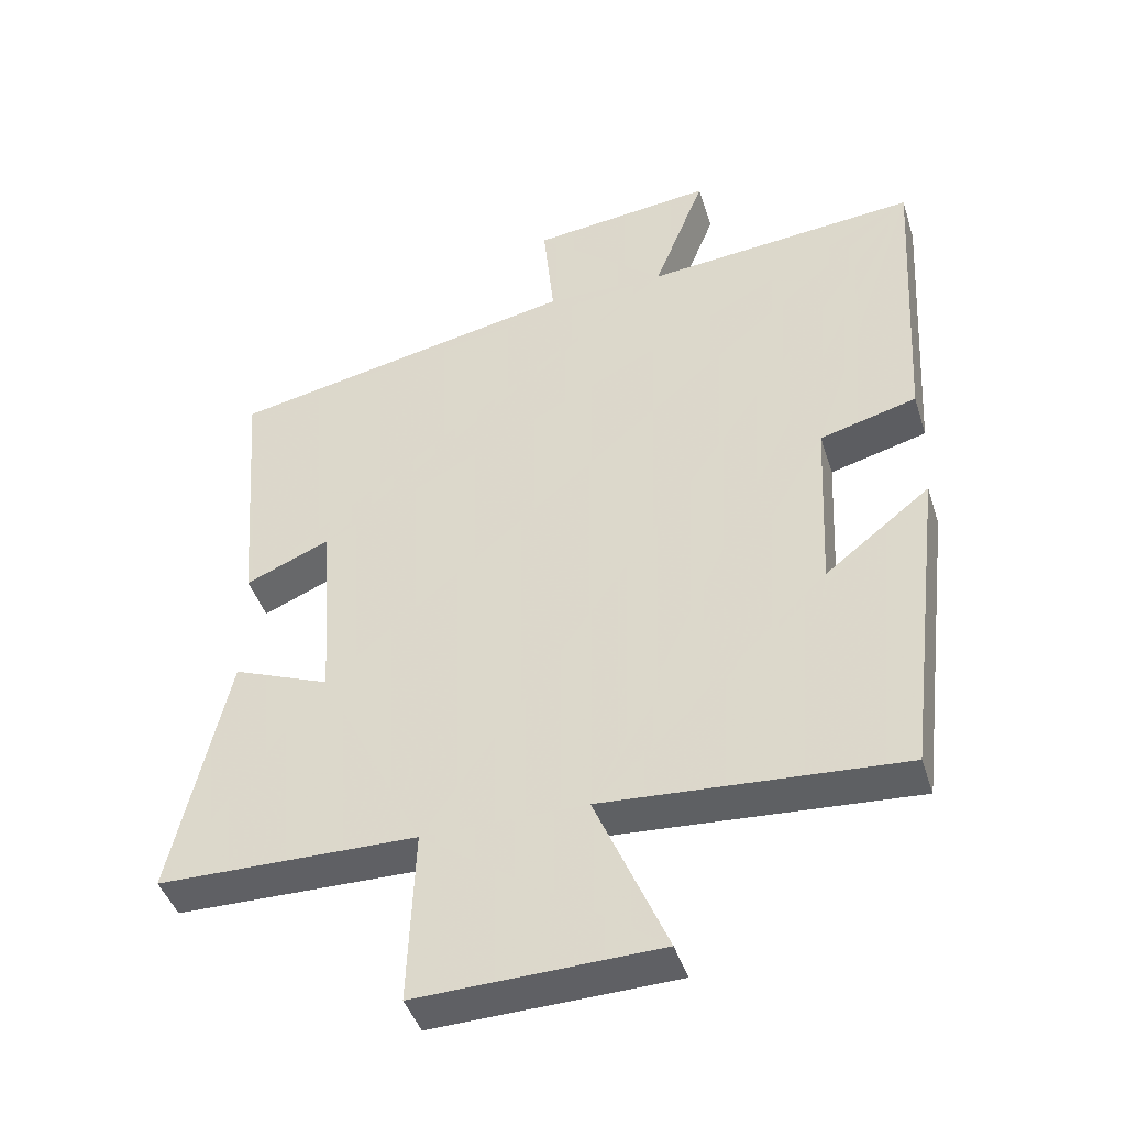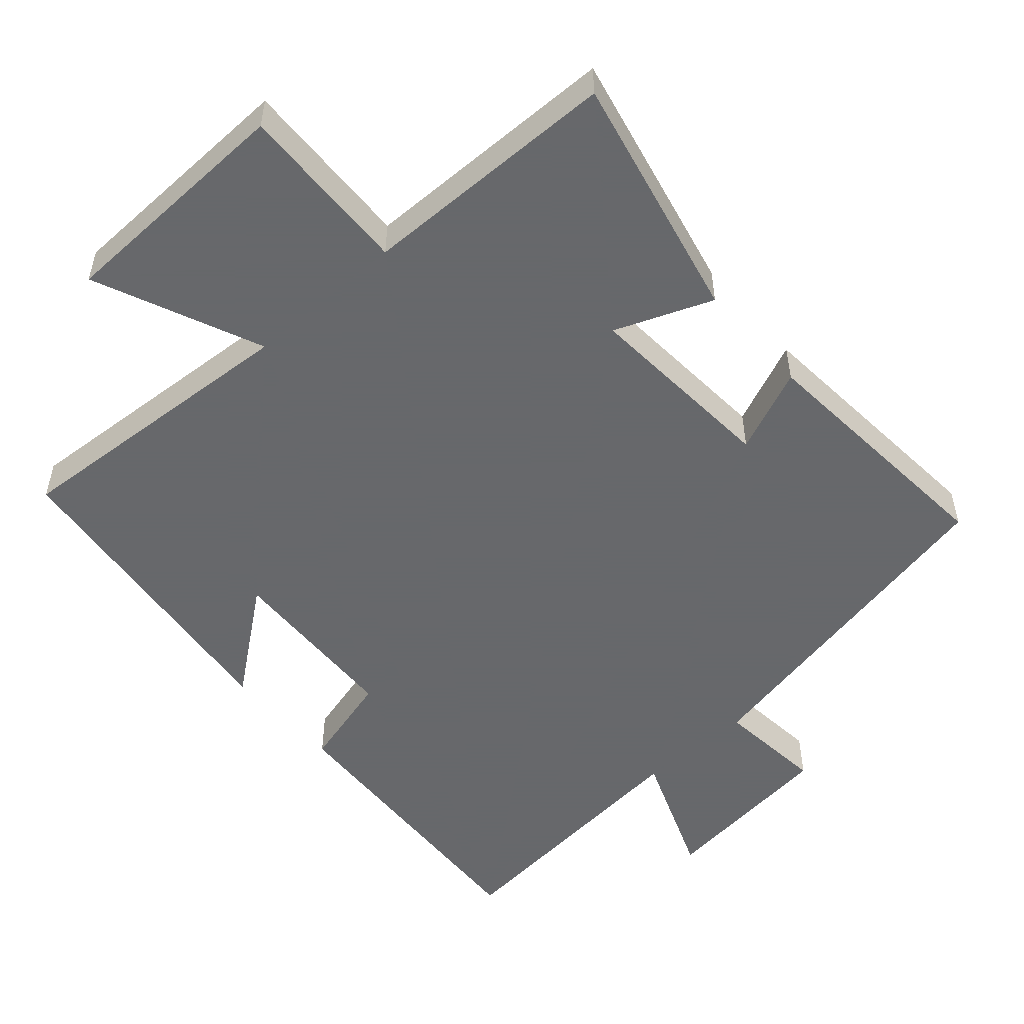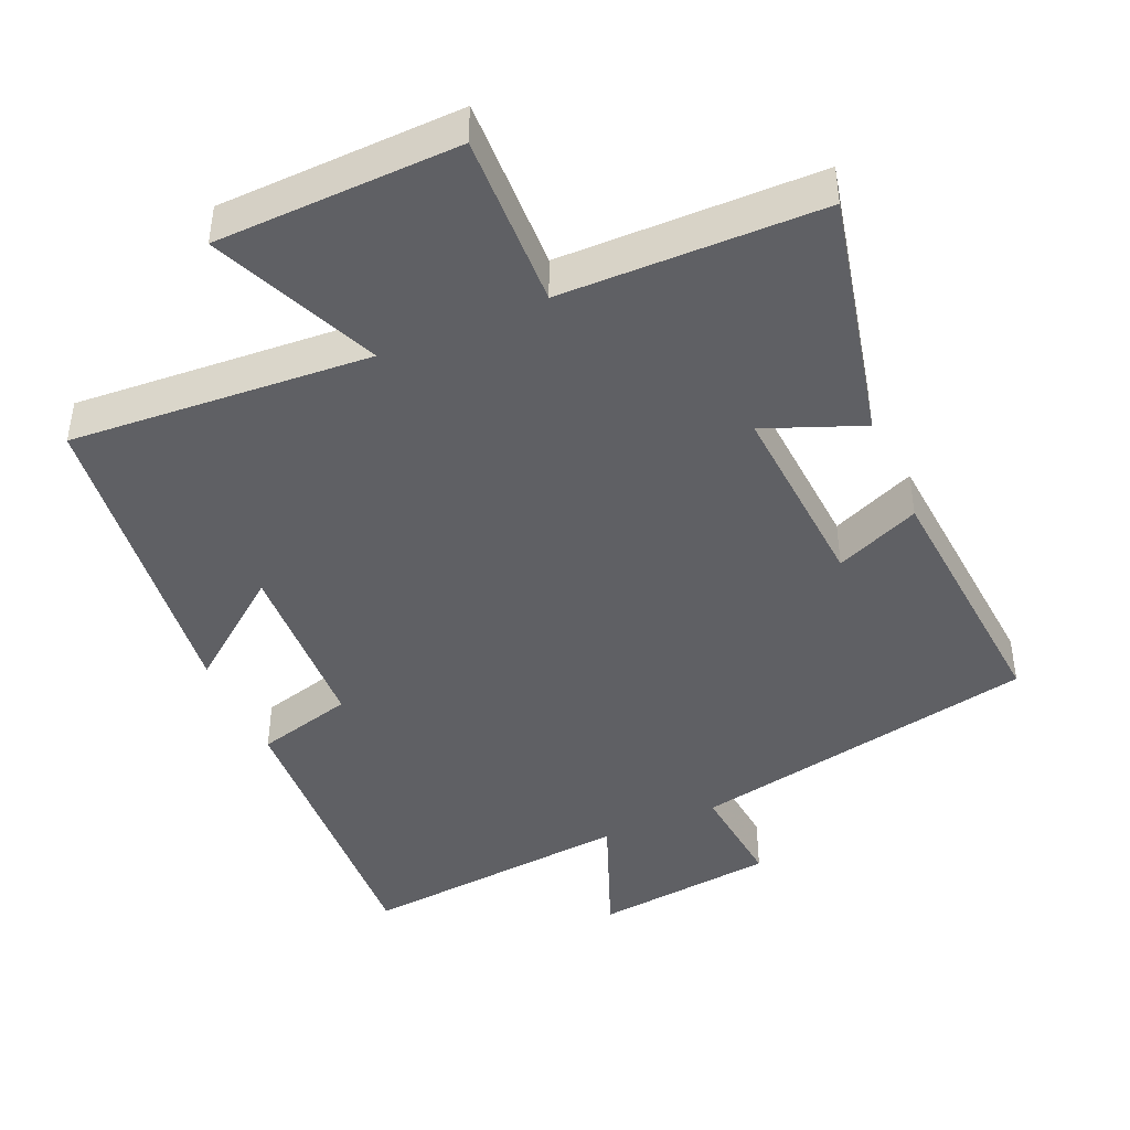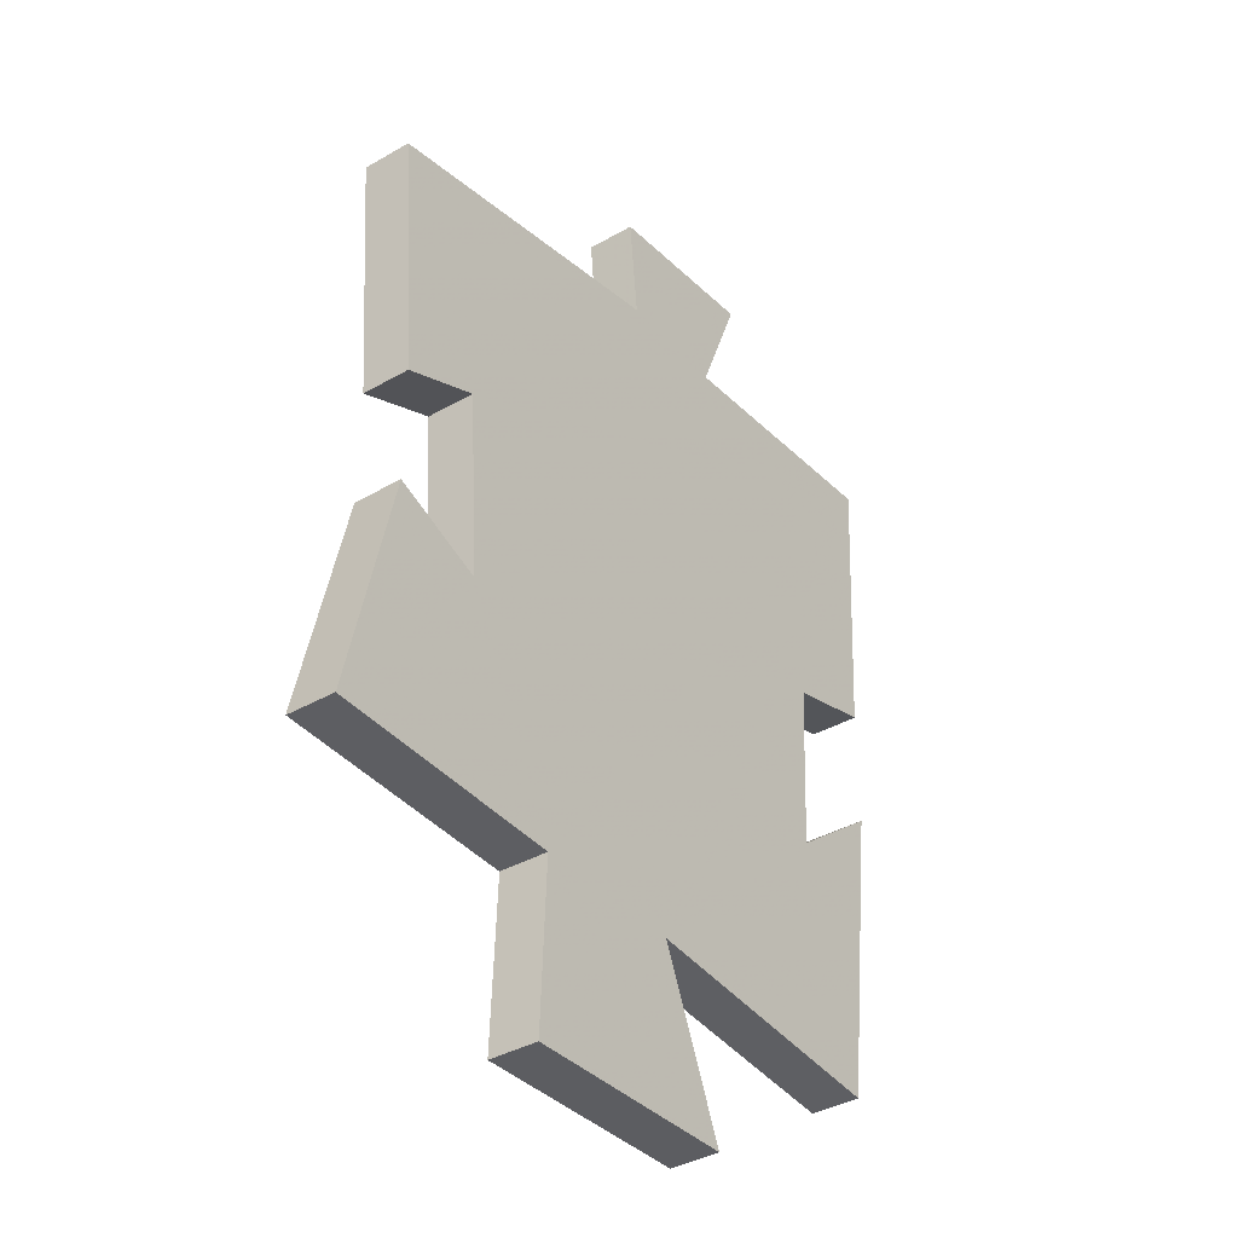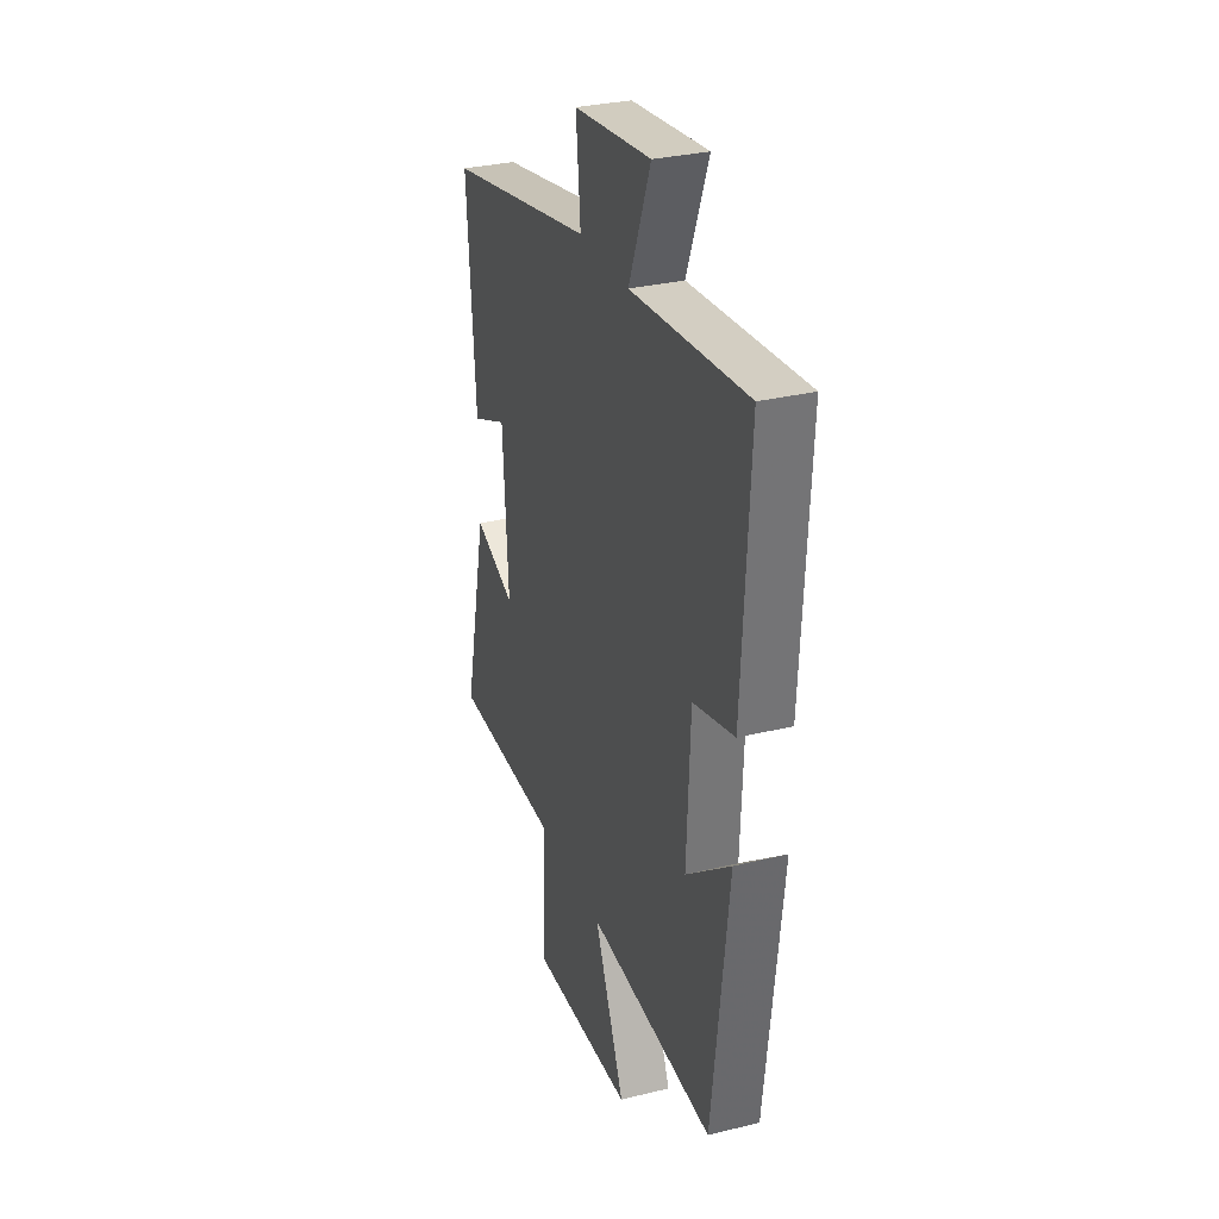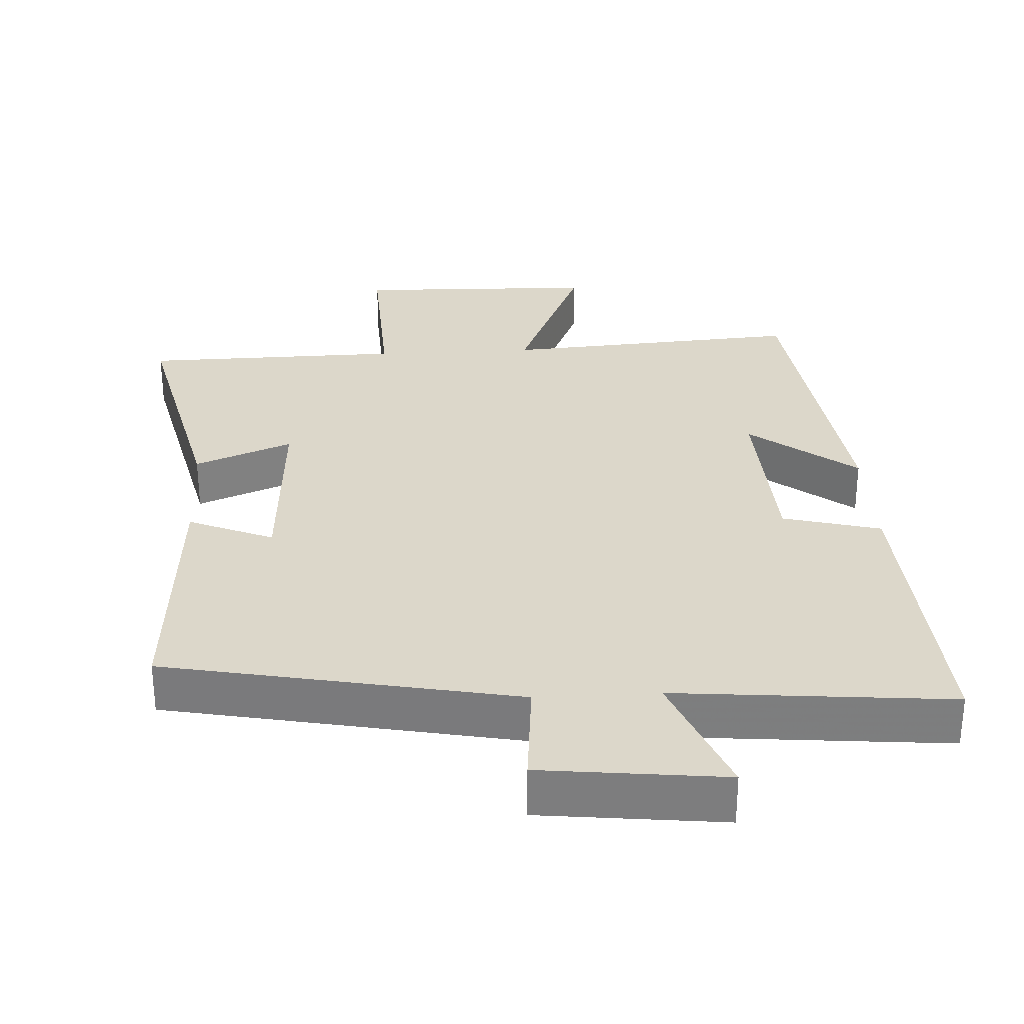
<metadata>
{"format":"obj","ext":"obj","renderer":"f3d","projection":"perspective","resolution":1024,"background":"white","views":[{"elev":-43.5,"azim":17.2,"up":"+Z"},{"elev":-52.3,"azim":-138.5,"up":"+Y"},{"elev":-43.6,"azim":-156.3,"up":"+Y"},{"elev":-38.1,"azim":-53.9,"up":"+Z"},{"elev":30.9,"azim":70.6,"up":"+Z"},{"elev":30.5,"azim":-3.3,"up":"+Y"}]}
</metadata>
<code>
v 0.525 0.07 0.537
v 0.5 0.07 0.106
v 0.362 0.07 0.069
v 0.35 0.07 -0.189
v 0.5 0.07 -0.072
v 0.445 0.07 -0.529
v 0.02 0.07 -0.5
v 0.122 0.07 -0.738
v -0.222 0.07 -0.748
v -0.212 0.07 -0.5
v -0.58 0.07 -0.495
v -0.5 0.07 -0.143
v -0.362 0.07 -0.198
v -0.38 0.07 0.08
v -0.5 0.07 0.029
v -0.528 0.07 0.4
v -0.033 0.07 0.5
v -0.048 0.07 0.655
v 0.21 0.07 0.685
v 0.137 0.07 0.5
v 0.525 0 0.537
v 0.5 0 0.106
v 0.362 0 0.069
v 0.35 0 -0.189
v 0.5 0 -0.072
v 0.445 0 -0.529
v 0.02 0 -0.5
v 0.122 0 -0.738
v -0.222 0 -0.748
v -0.212 0 -0.5
v -0.58 0 -0.495
v -0.5 0 -0.143
v -0.362 0 -0.198
v -0.38 0 0.08
v -0.5 0 0.029
v -0.528 0 0.4
v -0.033 0 0.5
v -0.048 0 0.655
v 0.21 0 0.685
v 0.137 0 0.5
f 17 18 19 20
f 16 17 20
f 15 16 20
f 14 15 20
f 13 14 20 1
f 10 11 12 13
f 10 13 1
f 7 8 9 10
f 7 10 1
f 4 5 6 7
f 3 4 7
f 3 7 1
f 1 2 3
f 40 39 38 37
f 40 37 36
f 40 36 35
f 40 35 34
f 21 40 34 33
f 33 32 31 30
f 21 33 30
f 30 29 28 27
f 21 30 27
f 27 26 25 24
f 27 24 23
f 21 27 23
f 23 22 21
f 1 21 22 2
f 2 22 23 3
f 3 23 24 4
f 4 24 25 5
f 5 25 26 6
f 6 26 27 7
f 7 27 28 8
f 8 28 29 9
f 9 29 30 10
f 10 30 31 11
f 11 31 32 12
f 12 32 33 13
f 13 33 34 14
f 14 34 35 15
f 15 35 36 16
f 16 36 37 17
f 17 37 38 18
f 18 38 39 19
f 19 39 40 20
f 20 40 21 1

</code>
